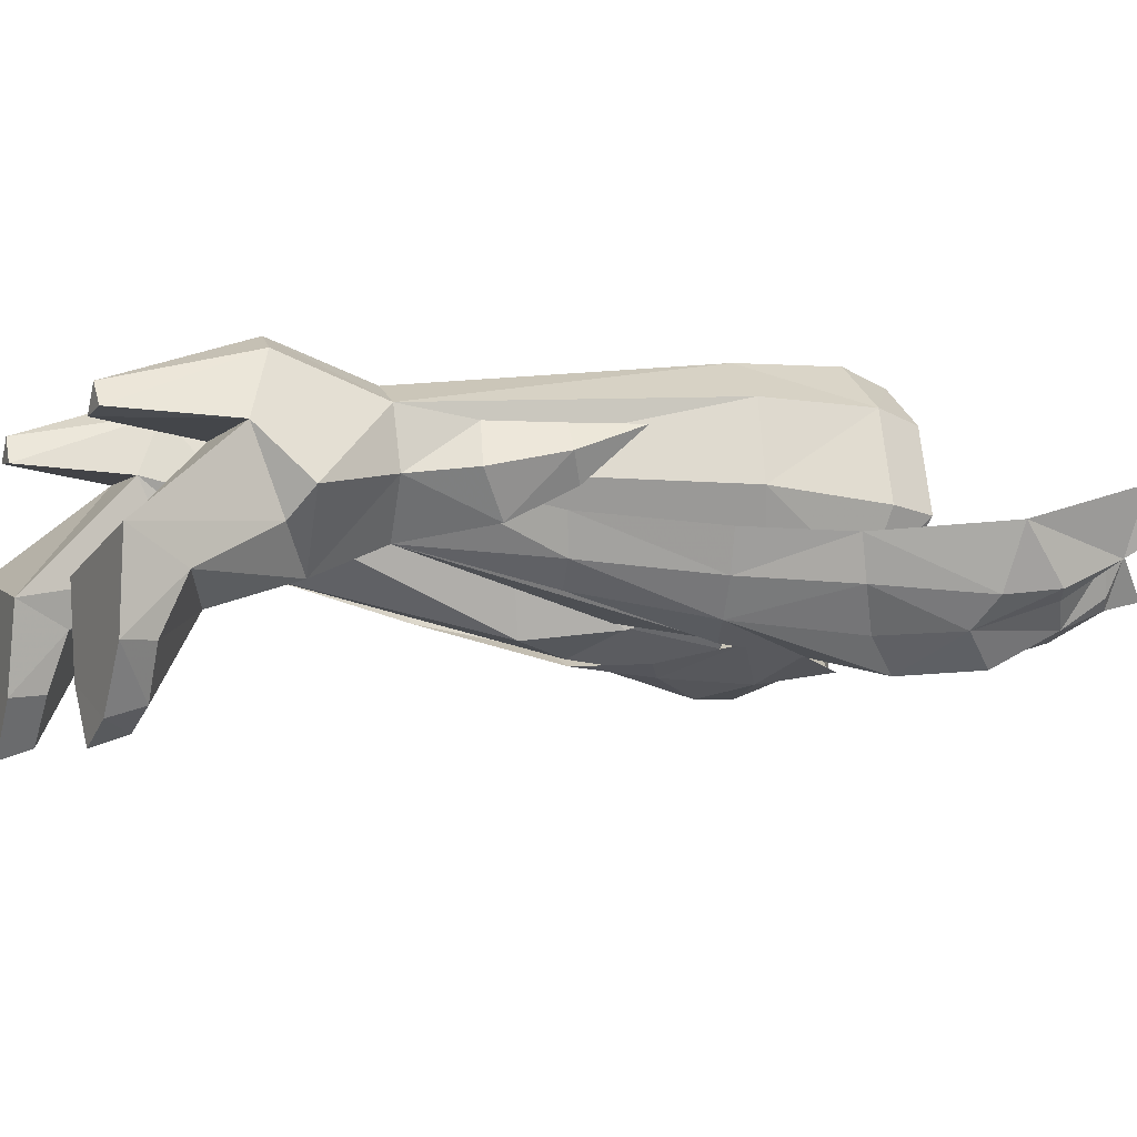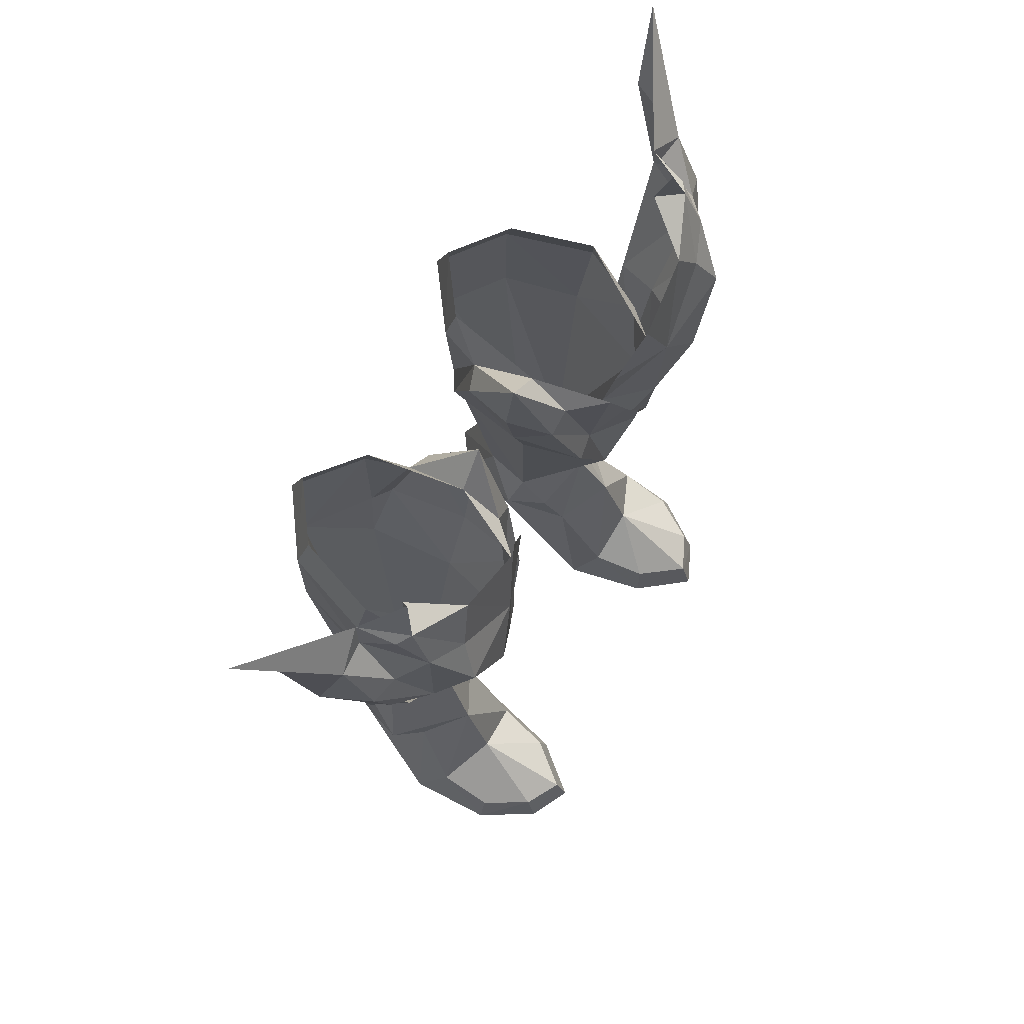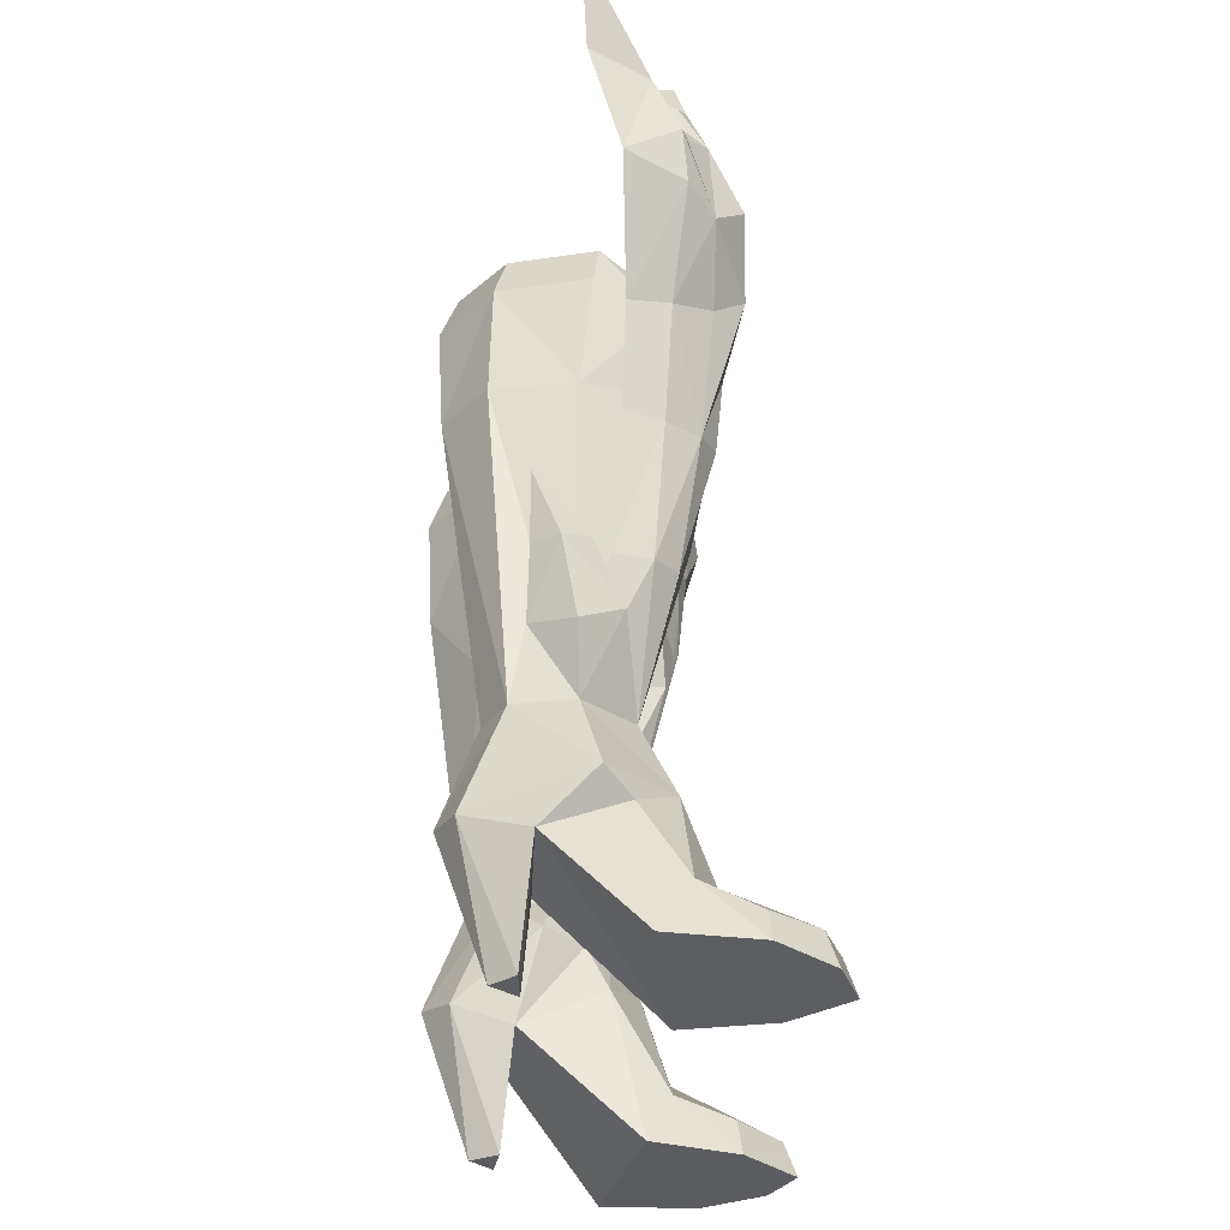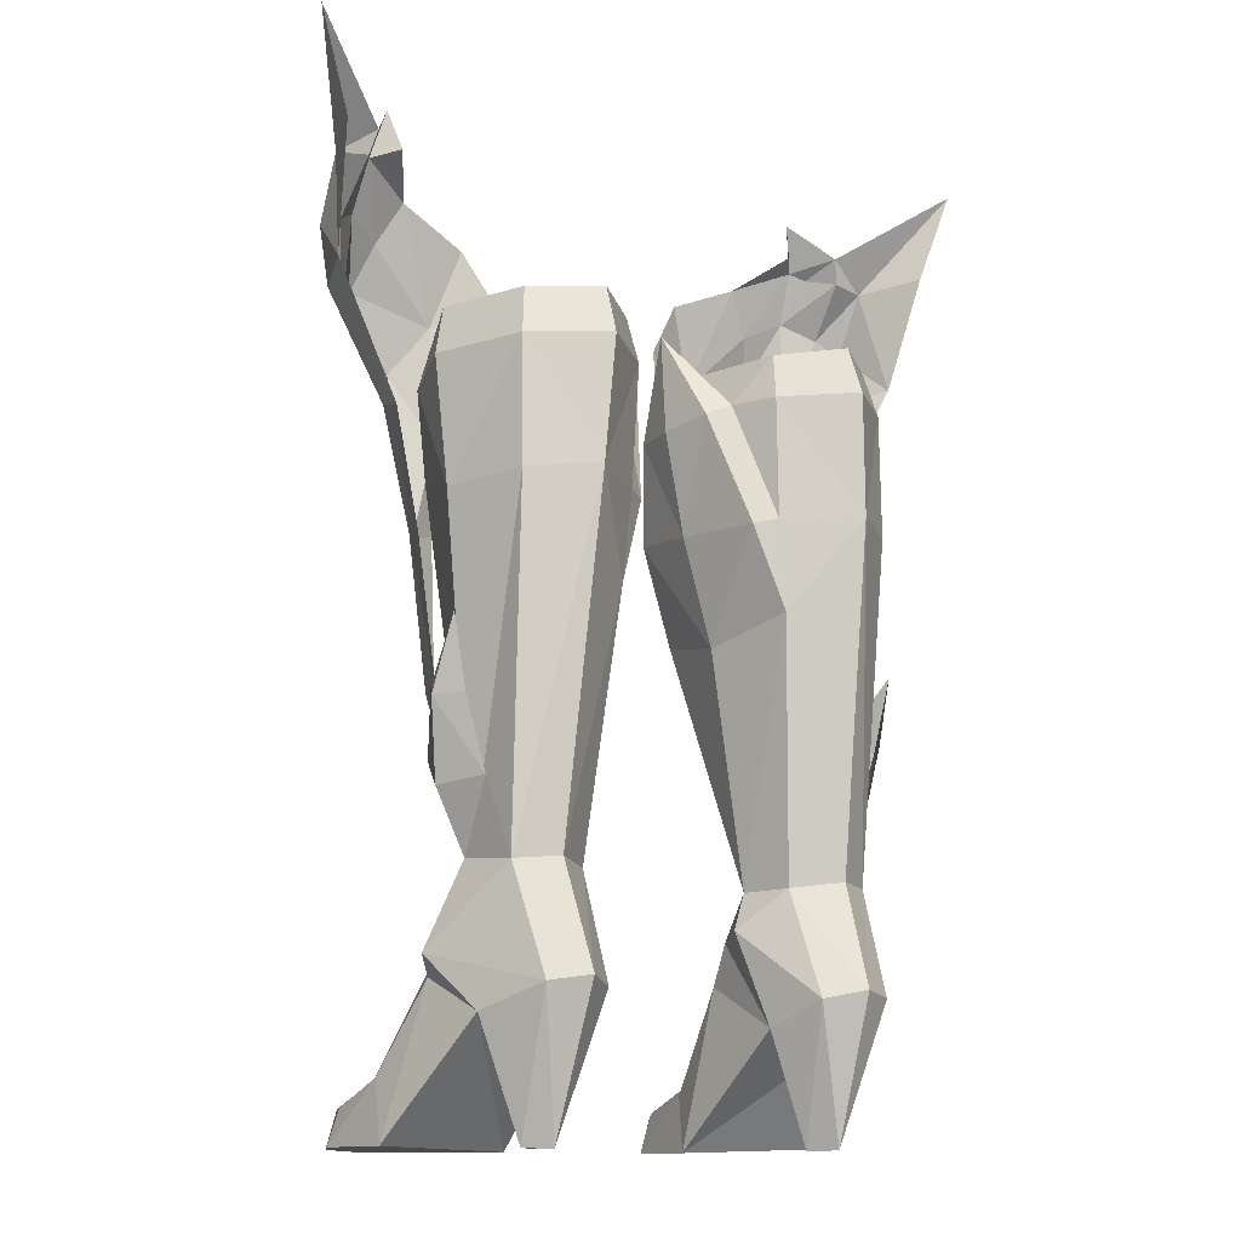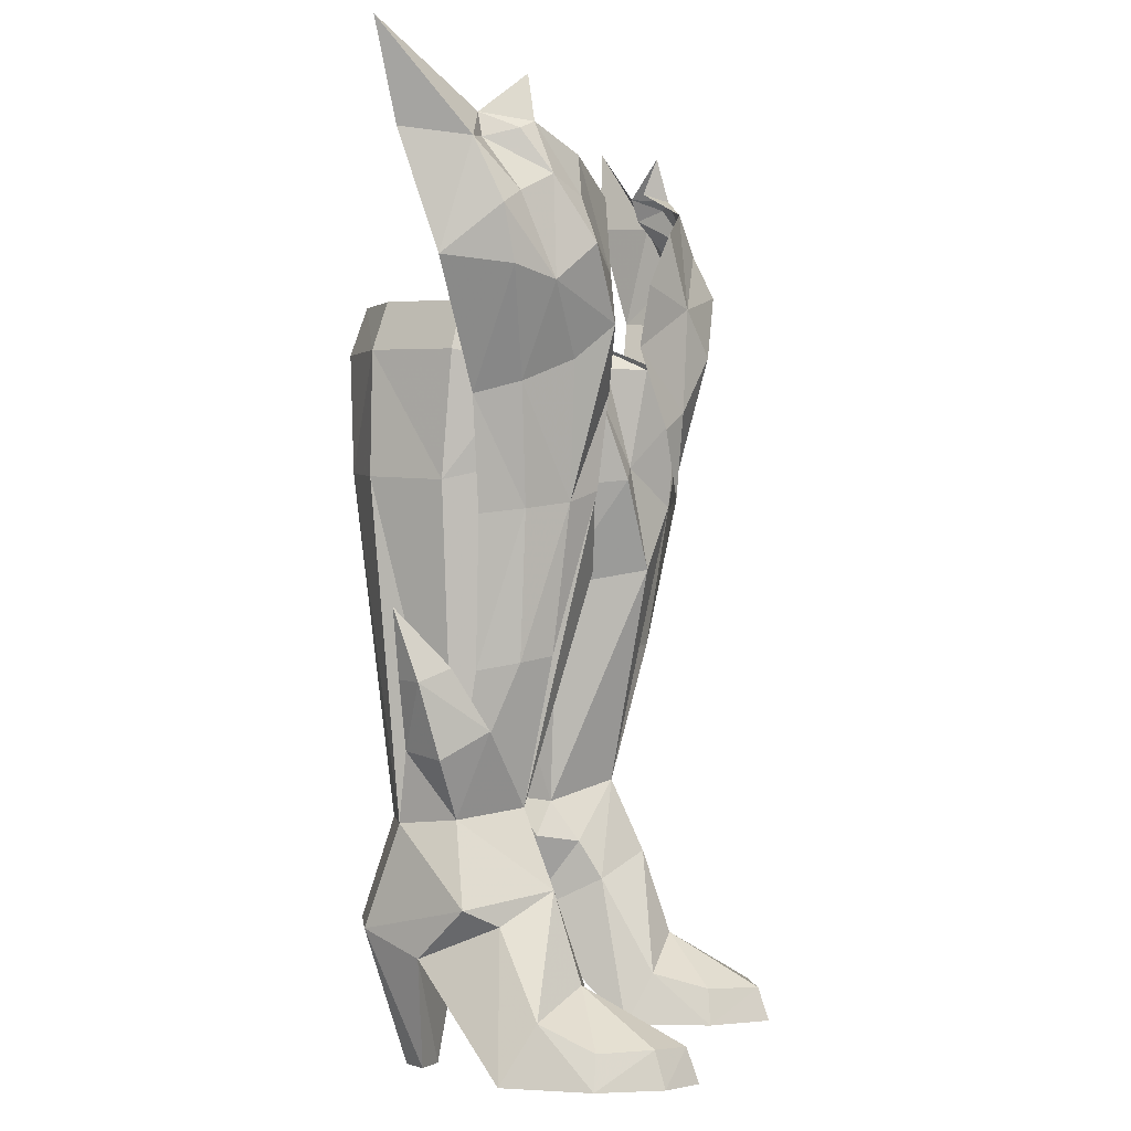
<metadata>
{"format":"obj","ext":"obj","renderer":"f3d","projection":"perspective","resolution":1024,"background":"white","views":[{"elev":-6.0,"azim":-113.9,"up":"+Y"},{"elev":72.7,"azim":-59.6,"up":"+Z"},{"elev":-36.4,"azim":-95.1,"up":"+Z"},{"elev":-11.7,"azim":141.6,"up":"+Z"},{"elev":-0.1,"azim":-73.9,"up":"+Z"}]}
</metadata>
<code>
g ranger_shoe_female_79570
v 5.592 5.637 19.83
v 7.619 4.278 19.65
v 7.267 3.394 8.187
v 5.87 4.062 8.303
v 8.192 0.9057 25.31
v 6.506 -2.408 23.95
v 7.678 -1.228 23.22
v 8.611 1.108 23.7
v 7.602 4.208 23.81
v 8.399 1.516 19.49
v 7.249 3.808 25.41
v 6.881 -1.862 20.33
v 5.293 -3.175 22.26
v 2.604 -1.993 19.77
v 2.129 0.6767 19.55
v 3.143 0.8446 15.96
v 4.038 -2.354 16.53
v 1.72 2.331 23.3
v 2.582 3.595 19.55
v 1.442 0.6186 23
v 1.88 -1.078 22.98
v 3.763 -2.403 23.82
v 2.657 -1.167 23.82
v 3.441 -1.854 20.24
v 4.553 -4.587 -0.1084
v 4.861 -4.441 1.18
v 4.444 -2.454 1.716
v 3.844 -1.572 -0.1132
v 8.459 -1.708 2.037
v 7.668 -0.1948 4.938
v 6.252 -1.613 6.013
v 6.406 -2.603 2.97
v 3.844 -1.572 -0.1132
v 4.126 2.429 3.698
v 7.811 2.564 3.811
v 9.03 -0.5711 0.03274
v 5.301 2.737 -0.06657
v 6.466 2.87 -0.03455
v 4.553 -4.587 -0.1084
v 8.865 -3.695 0.01533
v 4.335 -0.5399 5.142
v 9.206 2.037 12.95
v 8.602 1.116 13.39
v 7.932 0.02146 11.33
v 8.654 1.5 10.4
v 3.606 3.977 16.73
v 7.871 2.933 10.63
v 8.605 2.913 13
v 5.767 -3.447 26.19
v 8.143 -3.113 28.46
v 7.301 -2.766 29.96
v 4.828 -3.004 28.92
v 8.664 -3.778 26.9
v 8.664 -3.778 26.9
v 11.31 -0.5152 30.03
v 11.22 -1.483 27.94
v 11.75 0.4588 26.34
v 12.28 1.655 30.27
v 8.87 -1.345 22.58
v 7.831 -2.791 23.33
v 6.987 -2.403 18.76
v 7.926 -1.176 18.54
v 7.967 0.4918 13.29
v 8.547 0.2169 18.37
v 7.449 -0.8515 13.54
v 10.17 -0.4259 30.19
v 9.689 -1.536 30.5
v 9.386 -2.55 29.05
v 10.33 -1.75 28.43
v 9.228 -1.874 30.76
v 9.949 -0.2236 31.02
v 8.808 -1.521 32.37
v 9.606 -2.702 25.68
v 10.76 -1.692 26.09
v 9.347 0.151 22.18
v 6.57 -1.683 13.74
v 7.583 -5.713 -0.03961
v 7.465 -5.331 1.21
v 6.118 -6.043 1.101
v 6.047 -6.458 -0.0953
v 8.46 -3.653 1.172
v 8.865 -3.695 0.01533
v 9.03 -0.5711 0.03274
v -4.998 5.638 19.81
v -5.303 4.067 8.261
v -6.692 3.377 8.179
v -7.025 4.279 19.62
v -7.598 0.9068 25.29
v -8.018 1.109 23.67
v -7.085 -1.227 23.2
v -5.912 -2.407 23.92
v -7.008 4.209 23.79
v -7.806 1.517 19.46
v -6.655 3.809 25.39
v -6.287 -1.861 20.3
v -4.7 -3.174 22.24
v -2.011 -1.992 19.75
v -3.444 -2.352 16.51
v -2.549 0.8458 15.93
v -1.535 0.6779 19.53
v -1.126 2.332 23.28
v -0.8483 0.6198 22.98
v -1.989 3.597 19.52
v -1.286 -1.077 22.96
v -3.169 -2.402 23.79
v -2.847 -1.853 20.21
v -2.063 -1.166 23.79
v -3.959 -4.605 -0.1084
v -3.25 -1.589 -0.1132
v -3.85 -2.471 1.716
v -4.267 -4.459 1.18
v -7.865 -1.726 2.037
v -5.812 -2.62 2.97
v -5.659 -1.63 6.013
v -7.074 -0.2122 4.938
v -3.25 -1.589 -0.1132
v -8.436 -0.5886 0.03274
v -7.217 2.547 3.811
v -3.532 2.411 3.698
v -5.872 2.853 -0.03455
v -4.707 2.72 -0.06657
v -3.959 -4.605 -0.1084
v -6.989 -5.731 -0.03961
v -8.271 -3.713 0.01533
v -3.741 -0.5573 5.142
v -8.612 2.038 12.92
v -8.061 1.501 10.37
v -7.338 0.0226 11.3
v -8.008 1.117 13.37
v -3.013 3.978 16.71
v -7.277 2.935 10.61
v -8.011 2.914 12.97
v -5.174 -3.446 26.17
v -4.234 -3.002 28.89
v -6.708 -2.765 29.93
v -7.549 -3.112 28.43
v -8.07 -3.777 26.88
v -8.07 -3.777 26.88
v -10.72 -0.514 30
v -11.68 1.656 30.24
v -11.16 0.4599 26.31
v -10.62 -1.482 27.92
v -8.276 -1.344 22.56
v -7.333 -1.174 18.52
v -6.393 -2.402 18.74
v -7.237 -2.79 23.31
v -7.374 0.493 13.26
v -6.856 -0.8503 13.52
v -7.954 0.218 18.35
v -9.572 -0.4248 30.16
v -9.732 -1.749 28.4
v -8.793 -2.549 29.02
v -9.095 -1.535 30.47
v -8.634 -1.873 30.73
v -8.215 -1.52 32.34
v -9.355 -0.2225 30.99
v -9.012 -2.701 25.65
v -10.16 -1.691 26.06
v -8.754 0.1521 22.16
v -5.977 -1.682 13.72
v -6.989 -5.731 -0.03961
v -5.453 -6.475 -0.09529
v -5.524 -6.06 1.101
v -6.871 -5.349 1.21
v -7.866 -3.67 1.172
v -8.271 -3.713 0.01533
v -8.436 -0.5886 0.03274
v 5.264 5.275 25.45
v 5.335 5.854 23.85
v 5.335 5.854 23.85
v 5.592 5.637 19.83
v 3.119 4.168 23.69
v 5.264 5.275 25.45
v 5.889 -0.4886 8.677
v 7.482 1.353 8.347
v 7.811 2.564 3.811
v 6.466 2.87 -0.03455
v 6.977 4.74 4.613
v 7.583 -5.713 -0.03961
v 3.335 1.666 6.762
v 4.499 4.453 4.54
v 4.126 2.429 3.698
v 5.839 3.655 -0.05289
v 4.047 1.344 7.982
v 5.417 -2.799 18.84
v 7.316 1.497 8.3
v 5.889 -0.4886 8.677
v 5.683 5.309 4.814
v 4.377 3.036 8.123
v 5.87 4.062 8.303
v 1.497 0.3298 26.33
v 2.708 0.2615 25.11
v 2.578 2.618 23.66
v 3.333 3.815 25.21
v 5.839 3.655 -0.05289
v 5.683 5.309 4.814
v 5.839 3.655 -0.05289
v 4.499 4.453 4.54
v 6.047 -6.458 -0.0953
v 4.091 0.2696 6.534
v 4.126 2.429 3.698
v 4.091 0.2696 6.534
v 7.267 3.394 8.187
v 8.559 0.7734 5.546
v 9.069 2.955 15.37
v 3.298 4.048 19.72
v 5.683 5.309 4.814
v 5.683 5.309 4.814
v 7.05 -3.934 24.48
v 5.595 -3.328 22.36
v 3.526 -2.576 26.91
v 3.434 -2.229 24.63
v 13.47 1.957 33.49
v 4.601 -2.925 21.69
v 5.849 -3.005 19.16
v 8.492 -1.064 30.98
v 5.889 -0.4886 8.677
v 7.316 1.497 8.3
v 5.301 2.737 -0.06657
v -4.671 5.276 25.43
v -4.741 5.855 23.82
v -4.741 5.855 23.82
v -2.525 4.17 23.66
v -4.998 5.638 19.81
v -4.671 5.276 25.43
v -5.243 -0.4811 8.663
v -6.871 1.334 8.356
v -7.217 2.547 3.811
v -6.384 4.722 4.613
v -5.872 2.853 -0.03455
v -2.741 1.648 6.762
v -3.532 2.411 3.698
v -3.905 4.436 4.54
v -5.246 3.638 -0.05289
v -3.462 1.296 8.022
v -6.709 1.48 8.304
v -4.824 -2.798 18.82
v -5.243 -0.4811 8.663
v -5.089 5.292 4.814
v -5.303 4.067 8.261
v -3.797 3.064 8.054
v -0.903 0.331 26.3
v -1.984 2.619 23.63
v -2.114 0.2627 25.08
v -2.74 3.816 25.18
v -5.246 3.638 -0.05289
v -5.089 5.292 4.814
v -3.905 4.436 4.54
v -5.246 3.638 -0.05289
v -5.453 -6.475 -0.09529
v -3.532 2.411 3.698
v -3.503 0.292 6.476
v -3.503 0.292 6.476
v -7.965 0.756 5.546
v -6.692 3.377 8.179
v -8.475 2.956 15.34
v -2.704 4.049 19.69
v -5.089 5.292 4.814
v -5.089 5.292 4.814
v -6.456 -3.933 24.46
v -5.001 -3.327 22.33
v -2.84 -2.228 24.6
v -2.932 -2.575 26.88
v -12.88 1.958 33.46
v -4.008 -2.924 21.66
v -5.256 -3.004 19.13
v -7.898 -1.063 30.96
v -5.243 -0.4811 8.663
v -6.709 1.48 8.304
v -4.707 2.72 -0.06657
f 1 2 3
f 3 4 1
f 5 6 7
f 7 8 5
f 9 8 10
f 10 2 9
f 8 9 11
f 11 5 8
f 12 7 6
f 6 13 12
f 14 15 16
f 16 17 14
f 18 19 15
f 15 20 18
f 21 20 15
f 15 14 21
f 22 23 24
f 24 13 22
f 25 26 27
f 27 28 25
f 29 30 31
f 31 32 29
f 33 34 35
f 35 36 33
f 35 34 37
f 37 38 35
f 39 33 36
f 36 40 39
f 31 41 27
f 27 32 31
f 42 43 44
f 44 45 42
f 16 15 19
f 19 46 16
f 47 48 42
f 42 45 47
f 49 50 51
f 51 52 49
f 49 53 54
f 54 50 49
f 55 56 57
f 57 58 55
f 59 60 61
f 61 62 59
f 63 64 62
f 62 65 63
f 66 67 68
f 68 69 66
f 70 67 71
f 71 72 70
f 53 73 68
f 68 54 53
f 74 59 75
f 75 57 74
f 75 59 62
f 62 64 75
f 65 62 61
f 61 76 65
f 77 78 79
f 79 80 77
f 32 78 81
f 81 29 32
f 82 83 29
f 29 81 82
f 84 85 86
f 86 87 84
f 88 89 90
f 90 91 88
f 92 87 93
f 93 89 92
f 89 88 94
f 94 92 89
f 95 96 91
f 91 90 95
f 97 98 99
f 99 100 97
f 101 102 100
f 100 103 101
f 104 97 100
f 100 102 104
f 105 96 106
f 106 107 105
f 108 109 110
f 110 111 108
f 112 113 114
f 114 115 112
f 116 117 118
f 118 119 116
f 118 120 121
f 121 119 118
f 122 123 124
f 124 117 122
f 114 113 110
f 110 125 114
f 126 127 128
f 128 129 126
f 99 130 103
f 103 100 99
f 131 127 126
f 126 132 131
f 133 134 135
f 135 136 133
f 133 136 137
f 137 138 133
f 139 140 141
f 141 142 139
f 143 144 145
f 145 146 143
f 147 148 144
f 144 149 147
f 150 151 152
f 152 153 150
f 154 155 156
f 156 153 154
f 138 137 152
f 152 157 138
f 158 141 159
f 159 143 158
f 159 149 144
f 144 143 159
f 148 160 145
f 145 144 148
f 161 162 163
f 163 164 161
f 113 112 165
f 165 164 113
f 166 165 112
f 112 167 166
f 11 9 168
f 169 9 1
f 170 171 172
f 172 173 170
f 174 31 175
f 176 177 178
f 78 82 81
f 39 40 179
f 41 28 27
f 180 181 182
f 177 183 178
f 16 46 184
f 12 185 186
f 10 7 12
f 185 12 13
f 17 187 185
f 16 184 17
f 188 189 190
f 23 21 24
f 191 192 193
f 192 194 193
f 185 13 24
f 23 192 191
f 38 37 195
f 196 197 198
f 80 79 25
f 29 83 30
f 199 39 179
f 78 32 79
f 32 26 79
f 41 200 201
f 184 180 202
f 178 203 204
f 176 178 204
f 30 176 204
f 202 187 184
f 12 186 10
f 192 23 22
f 32 27 26
f 23 191 21
f 21 191 20
f 174 175 44
f 42 205 43
f 31 30 204
f 200 41 174
f 185 24 17
f 17 24 14
f 20 191 18
f 191 193 18
f 18 193 19
f 19 206 46
f 2 10 186
f 3 2 186
f 42 48 205
f 45 175 47
f 180 184 189
f 46 190 189
f 178 207 203
f 194 172 193
f 193 172 206
f 175 45 44
f 175 203 47
f 79 26 25
f 208 4 3
f 202 180 182
f 10 8 7
f 46 171 190
f 46 206 171
f 188 181 189
f 187 186 185
f 184 187 17
f 21 14 24
f 193 206 19
f 209 49 210
f 49 211 212
f 50 70 51
f 209 53 49
f 61 209 210
f 210 49 212
f 209 60 73
f 55 58 213
f 66 55 71
f 209 73 53
f 61 60 209
f 60 59 73
f 73 59 74
f 210 212 214
f 210 214 215
f 49 52 211
f 70 72 216
f 55 66 69
f 70 216 51
f 76 217 65
f 61 210 215
f 61 215 76
f 68 50 54
f 68 70 50
f 70 68 67
f 55 213 71
f 66 71 67
f 68 73 69
f 73 74 56
f 55 69 56
f 56 69 73
f 217 218 65
f 74 57 56
f 218 63 65
f 9 169 168
f 41 31 174
f 201 28 41
f 183 207 178
f 197 219 198
f 198 219 201
f 203 175 204
f 78 77 82
f 83 176 30
f 180 189 181
f 31 204 175
f 46 189 184
f 9 2 1
f 171 206 172
f 172 194 173
f 94 220 92
f 221 84 92
f 222 223 224
f 223 222 225
f 226 227 114
f 228 229 230
f 164 165 166
f 122 117 116
f 125 110 109
f 231 232 233
f 230 229 234
f 99 235 130
f 95 236 237
f 93 95 90
f 237 96 95
f 98 237 238
f 99 98 235
f 239 240 241
f 107 106 104
f 242 243 244
f 244 243 245
f 237 106 96
f 107 242 244
f 120 246 121
f 247 248 249
f 162 108 163
f 112 115 167
f 250 123 122
f 164 163 113
f 113 163 111
f 125 251 252
f 235 253 231
f 229 254 255
f 228 254 229
f 115 254 228
f 253 235 238
f 95 93 236
f 244 105 107
f 113 111 110
f 107 104 242
f 104 102 242
f 226 128 227
f 126 129 256
f 114 254 115
f 252 226 125
f 237 98 106
f 98 97 106
f 102 101 242
f 242 101 243
f 101 103 243
f 103 130 257
f 87 236 93
f 86 236 87
f 126 256 132
f 127 131 227
f 231 241 235
f 130 241 240
f 229 255 258
f 245 243 223
f 243 257 223
f 227 128 127
f 227 131 255
f 163 108 111
f 259 86 85
f 253 232 231
f 93 90 89
f 130 240 224
f 130 224 257
f 239 241 233
f 238 237 236
f 235 98 238
f 104 106 97
f 243 103 257
f 260 261 133
f 133 262 263
f 136 135 154
f 260 133 138
f 145 261 260
f 261 262 133
f 260 157 146
f 139 264 140
f 150 156 139
f 260 138 157
f 145 260 146
f 146 157 143
f 157 158 143
f 261 265 262
f 261 266 265
f 133 263 134
f 154 267 155
f 139 151 150
f 154 135 267
f 160 148 268
f 145 266 261
f 145 160 266
f 152 137 136
f 152 136 154
f 154 153 152
f 139 156 264
f 150 153 156
f 152 151 157
f 157 142 158
f 139 142 151
f 142 157 151
f 268 148 269
f 158 142 141
f 269 148 147
f 92 220 221
f 125 226 114
f 251 125 109
f 234 229 258
f 249 248 270
f 248 251 270
f 255 254 227
f 164 166 161
f 167 115 228
f 231 233 241
f 114 227 254
f 130 235 241
f 92 84 87
f 224 223 257
f 223 225 245

</code>
